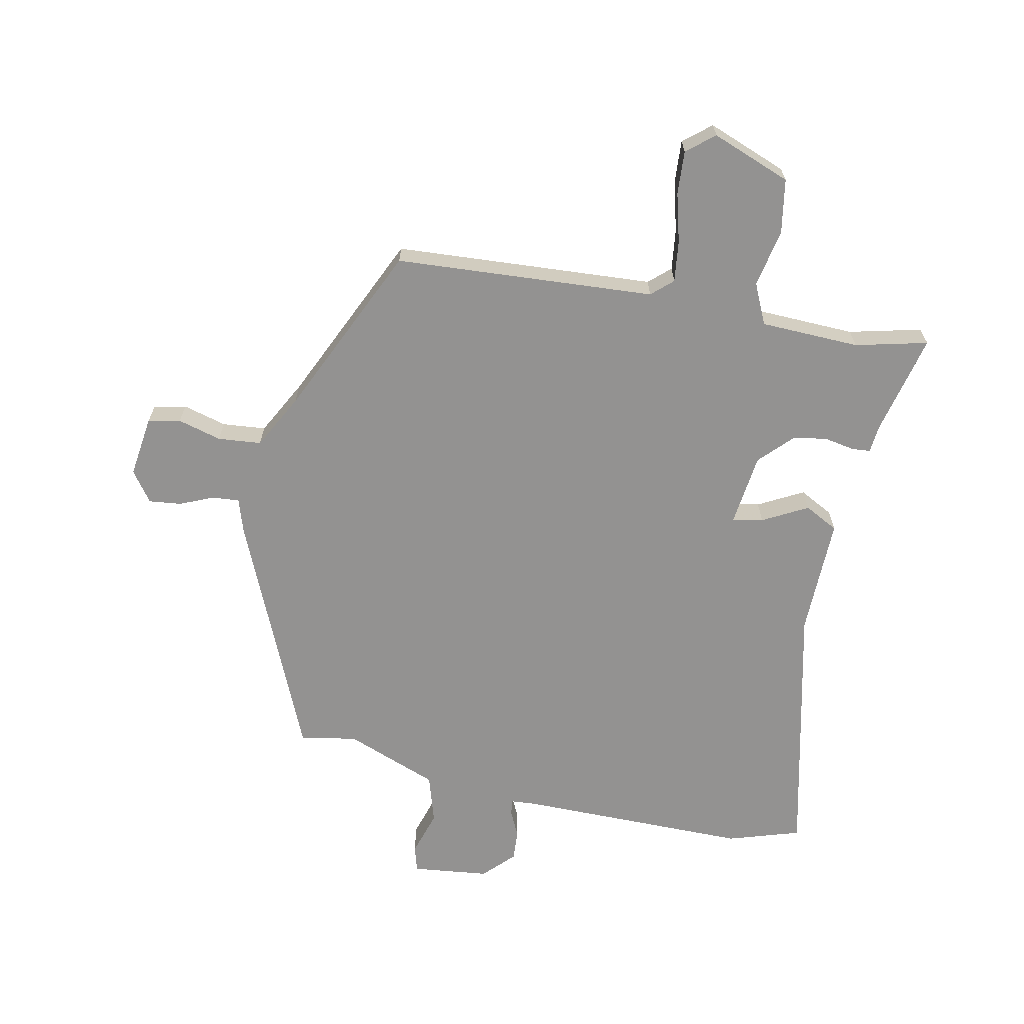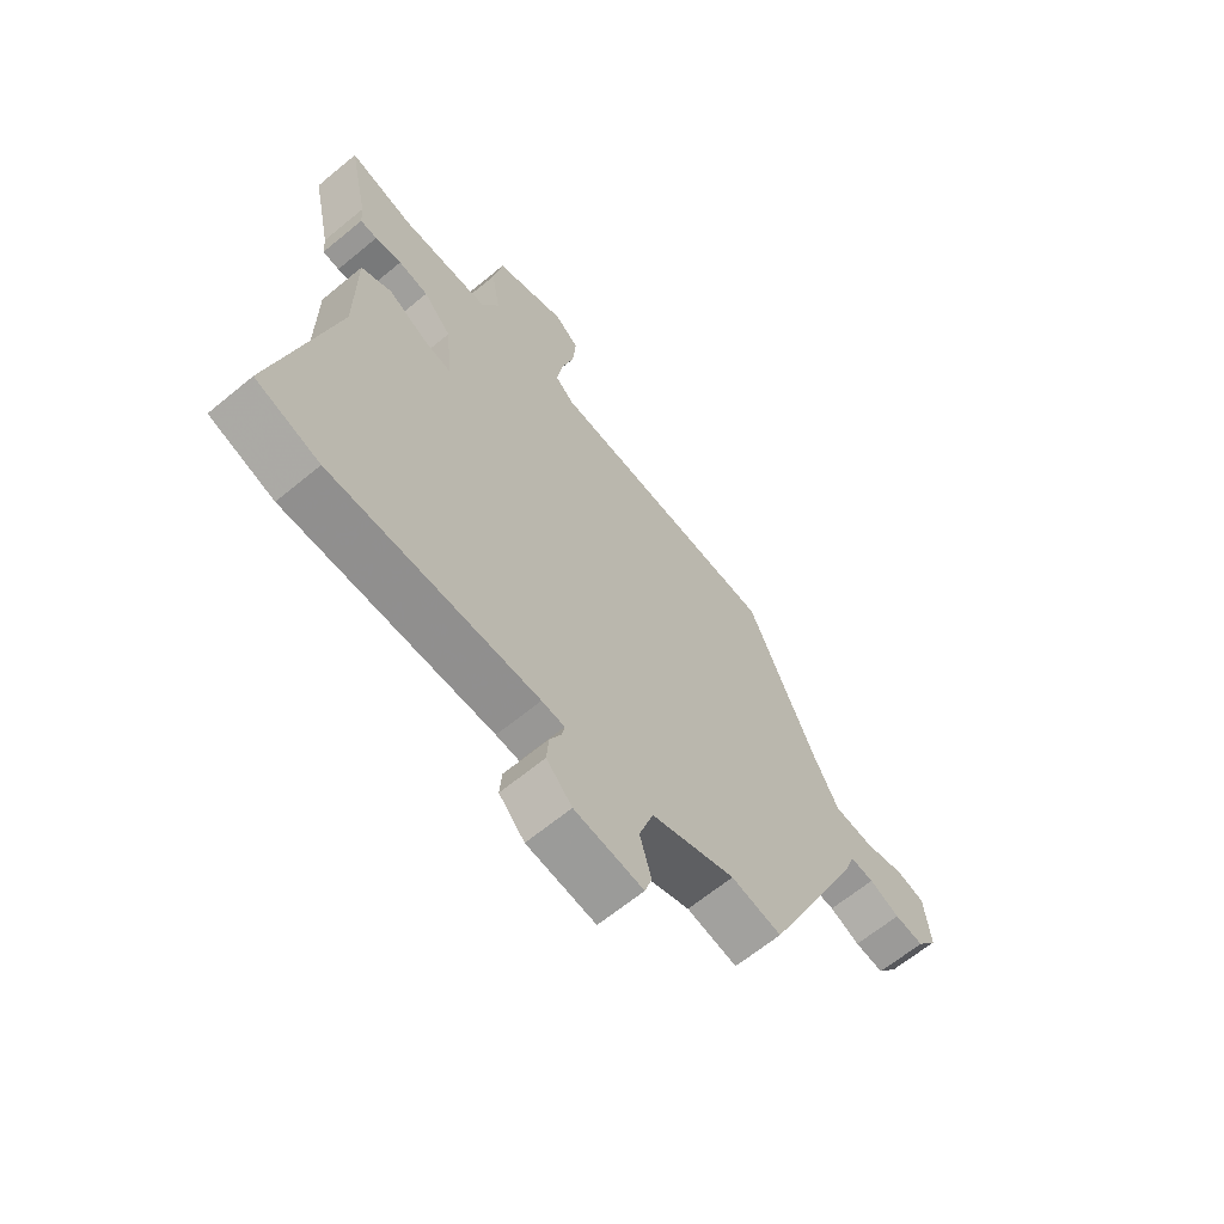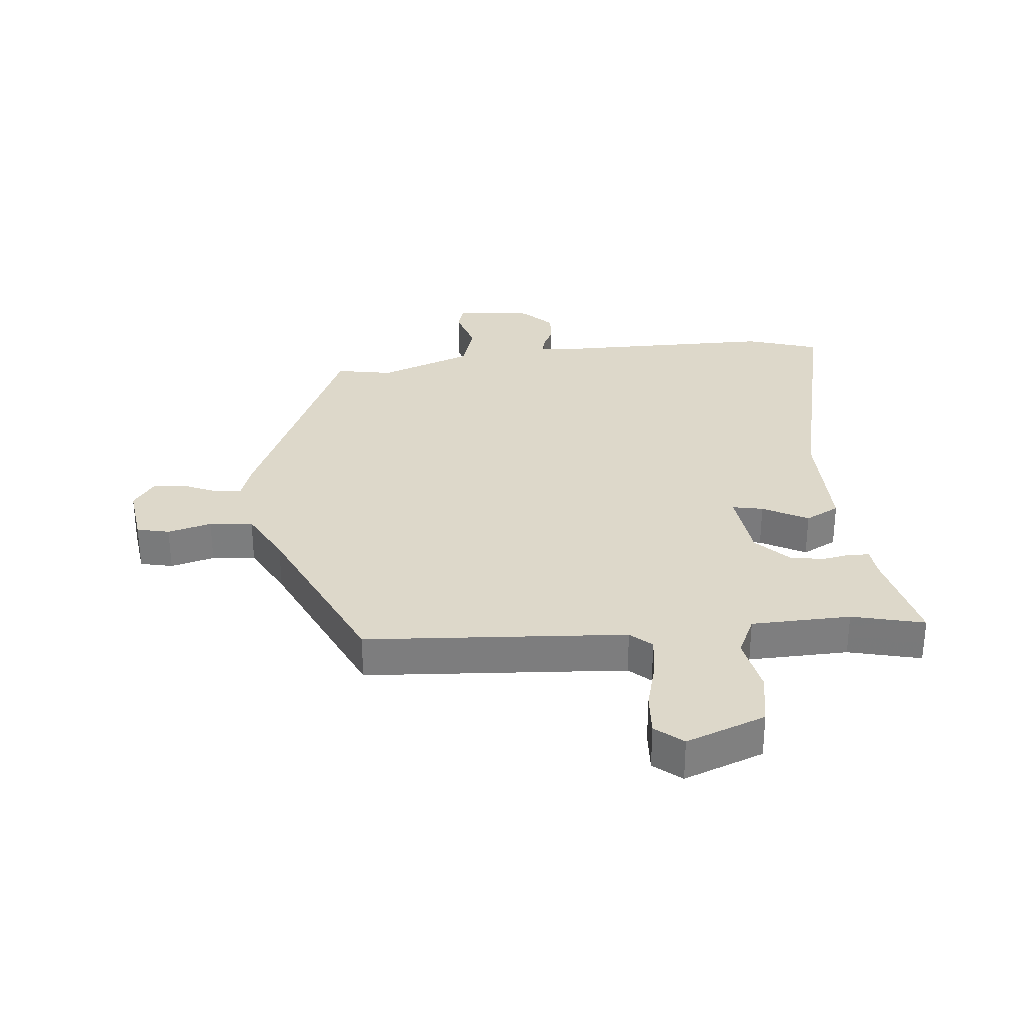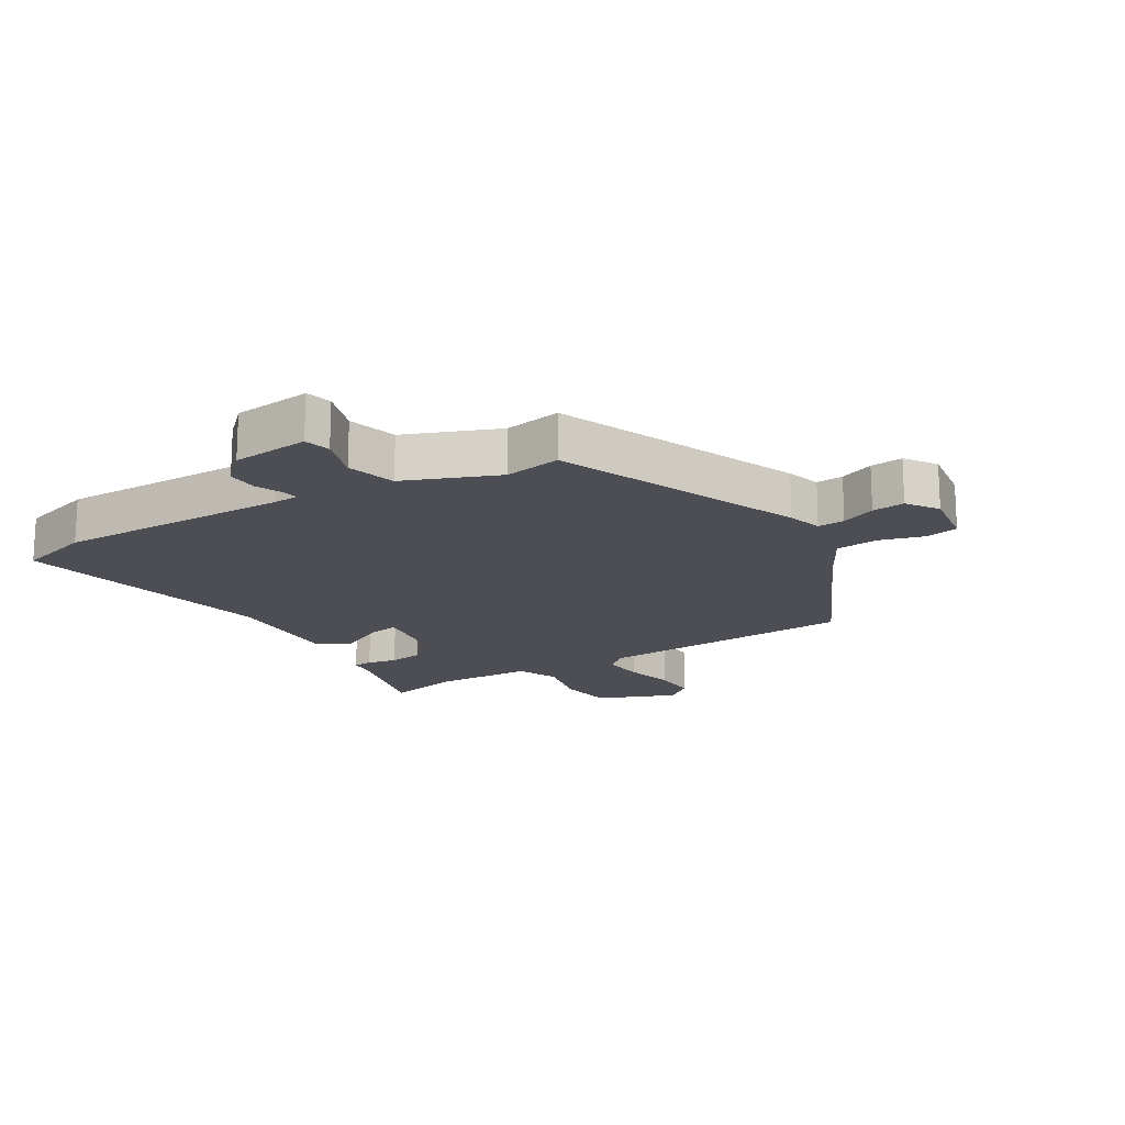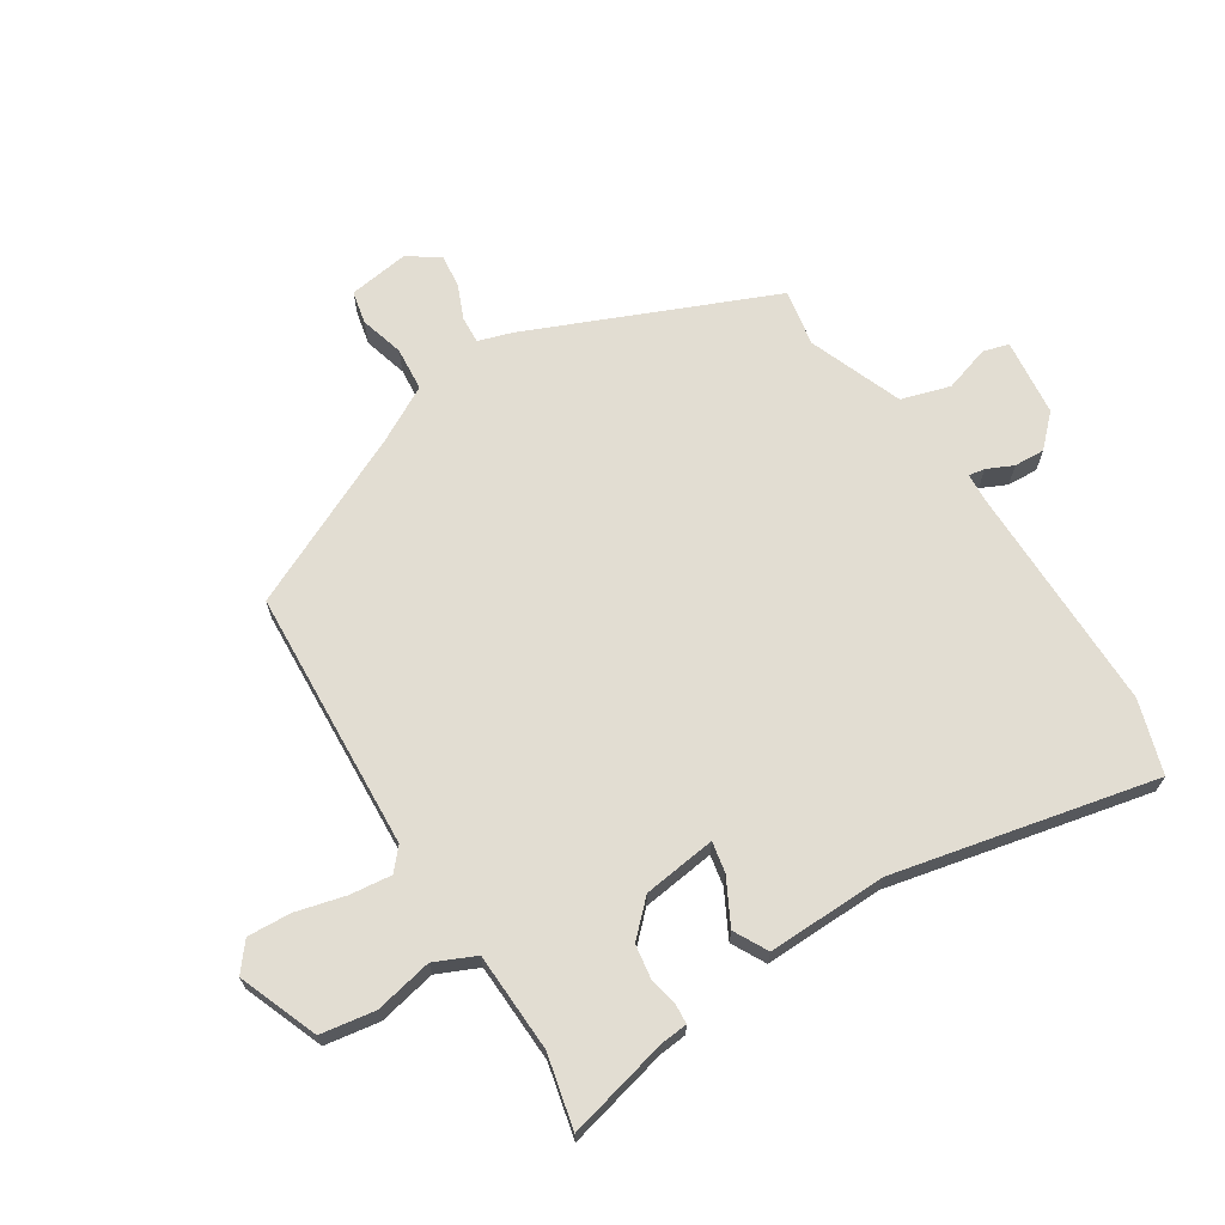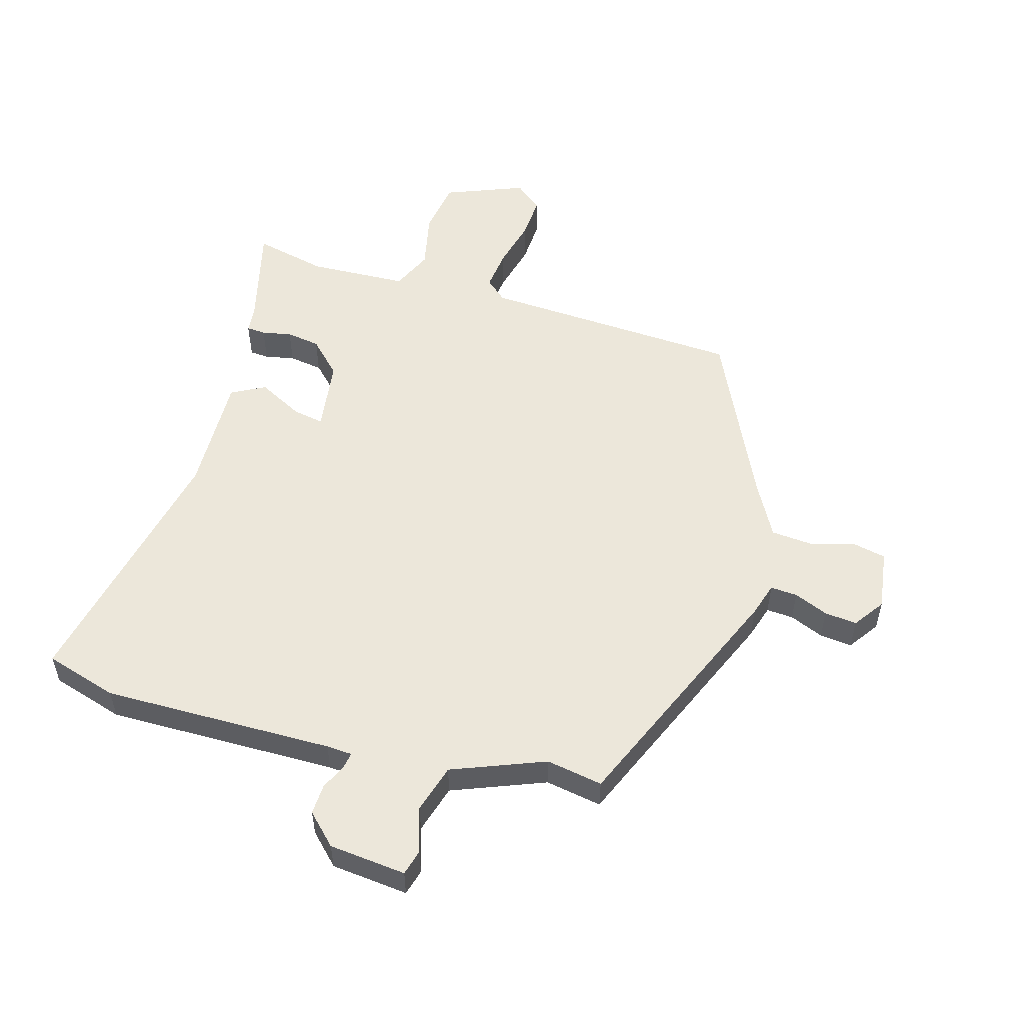
<metadata>
{"format":"obj","ext":"obj","renderer":"f3d","projection":"perspective","resolution":1024,"background":"white","views":[{"elev":-66.4,"azim":-12.8,"up":"+Y"},{"elev":-64.5,"azim":129.8,"up":"+Z"},{"elev":31.0,"azim":-6.6,"up":"+Y"},{"elev":-17.4,"azim":-150.9,"up":"+Y"},{"elev":68.3,"azim":56.0,"up":"+Y"},{"elev":54.0,"azim":-165.7,"up":"+Y"}]}
</metadata>
<code>
v -0.379 0.07 0.46
v 0.047 0.07 0.496
v 0.081 0.07 0.528
v 0.071 0.07 0.596
v 0.048 0.07 0.676
v 0.042 0.07 0.747
v 0.086 0.07 0.785
v 0.217 0.07 0.738
v 0.234 0.07 0.649
v 0.217 0.07 0.554
v 0.249 0.07 0.488
v 0.412 0.07 0.486
v 0.53 0.07 0.517
v 0.494 0.07 0.349
v 0.491 0.07 0.304
v 0.46 0.07 0.301
v 0.411 0.07 0.309
v 0.356 0.07 0.299
v 0.305 0.07 0.244
v 0.293 0.07 0.124
v 0.343 0.07 0.135
v 0.416 0.07 0.176
v 0.472 0.07 0.148
v 0.473 0.07 -0.048
v 0.579 0.07 -0.473
v 0.461 0.07 -0.513
v 0.081 0.07 -0.521
v 0.039 0.07 -0.525
v 0.044 0.07 -0.551
v 0.065 0.07 -0.593
v 0.069 0.07 -0.643
v 0.022 0.07 -0.693
v -0.104 0.07 -0.71
v -0.117 0.07 -0.668
v -0.096 0.07 -0.593
v -0.122 0.07 -0.514
v -0.276 0.07 -0.459
v -0.368 0.07 -0.478
v -0.548 0.07 -0.088
v -0.567 0.07 -0.033
v -0.611 0.07 -0.037
v -0.666 0.07 -0.062
v -0.719 0.07 -0.069
v -0.756 0.07 -0.02
v -0.745 0.07 0.08
v -0.692 0.07 0.093
v -0.62 0.07 0.075
v -0.549 0.07 0.083
v -0.503 0.07 0.174
v -0.379 0 0.46
v 0.047 0 0.496
v 0.081 0 0.528
v 0.071 0 0.596
v 0.048 0 0.676
v 0.042 0 0.747
v 0.086 0 0.785
v 0.217 0 0.738
v 0.234 0 0.649
v 0.217 0 0.554
v 0.249 0 0.488
v 0.412 0 0.486
v 0.53 0 0.517
v 0.494 0 0.349
v 0.491 0 0.304
v 0.46 0 0.301
v 0.411 0 0.309
v 0.356 0 0.299
v 0.305 0 0.244
v 0.293 0 0.124
v 0.343 0 0.135
v 0.416 0 0.176
v 0.472 0 0.148
v 0.473 0 -0.048
v 0.579 0 -0.473
v 0.461 0 -0.513
v 0.081 0 -0.521
v 0.039 0 -0.525
v 0.044 0 -0.551
v 0.065 0 -0.593
v 0.069 0 -0.643
v 0.022 0 -0.693
v -0.104 0 -0.71
v -0.117 0 -0.668
v -0.096 0 -0.593
v -0.122 0 -0.514
v -0.276 0 -0.459
v -0.368 0 -0.478
v -0.548 0 -0.088
v -0.567 0 -0.033
v -0.611 0 -0.037
v -0.666 0 -0.062
v -0.719 0 -0.069
v -0.756 0 -0.02
v -0.745 0 0.08
v -0.692 0 0.093
v -0.62 0 0.075
v -0.549 0 0.083
v -0.503 0 0.174
f 45 46 47
f 44 45 47
f 43 44 47
f 42 43 47
f 41 42 47
f 40 41 47 48
f 40 48 49
f 39 40 49
f 38 39 49
f 37 38 49
f 33 34 35
f 32 33 35
f 31 32 35
f 30 31 35
f 29 30 35
f 28 29 35 36
f 49 1 2
f 37 49 2
f 36 37 2
f 28 36 2
f 27 28 2
f 21 22 23 24
f 25 26 27
f 24 25 27
f 21 24 27
f 20 21 27
f 14 15 16 17
f 14 17 18
f 13 14 18
f 12 13 18
f 11 12 18 19
f 8 9 10
f 7 8 10
f 6 7 10
f 5 6 10
f 4 5 10
f 11 19 20
f 10 11 20
f 4 10 20
f 3 4 20
f 2 3 20 27
f 96 95 94
f 96 94 93
f 96 93 92
f 96 92 91
f 96 91 90
f 97 96 90 89
f 98 97 89
f 98 89 88
f 98 88 87
f 98 87 86
f 84 83 82
f 84 82 81
f 84 81 80
f 84 80 79
f 84 79 78
f 85 84 78 77
f 51 50 98
f 51 98 86
f 51 86 85
f 51 85 77
f 51 77 76
f 73 72 71 70
f 76 75 74
f 76 74 73
f 76 73 70
f 76 70 69
f 66 65 64 63
f 67 66 63
f 67 63 62
f 67 62 61
f 68 67 61 60
f 59 58 57
f 59 57 56
f 59 56 55
f 59 55 54
f 59 54 53
f 69 68 60
f 69 60 59
f 69 59 53
f 69 53 52
f 76 69 52 51
f 1 50 51 2
f 2 51 52 3
f 3 52 53 4
f 4 53 54 5
f 5 54 55 6
f 6 55 56 7
f 7 56 57 8
f 8 57 58 9
f 9 58 59 10
f 10 59 60 11
f 11 60 61 12
f 12 61 62 13
f 13 62 63 14
f 14 63 64 15
f 15 64 65 16
f 16 65 66 17
f 17 66 67 18
f 18 67 68 19
f 19 68 69 20
f 20 69 70 21
f 21 70 71 22
f 22 71 72 23
f 23 72 73 24
f 24 73 74 25
f 25 74 75 26
f 26 75 76 27
f 27 76 77 28
f 28 77 78 29
f 29 78 79 30
f 30 79 80 31
f 31 80 81 32
f 32 81 82 33
f 33 82 83 34
f 34 83 84 35
f 35 84 85 36
f 36 85 86 37
f 37 86 87 38
f 38 87 88 39
f 39 88 89 40
f 40 89 90 41
f 41 90 91 42
f 42 91 92 43
f 43 92 93 44
f 44 93 94 45
f 45 94 95 46
f 46 95 96 47
f 47 96 97 48
f 48 97 98 49
f 49 98 50 1

</code>
